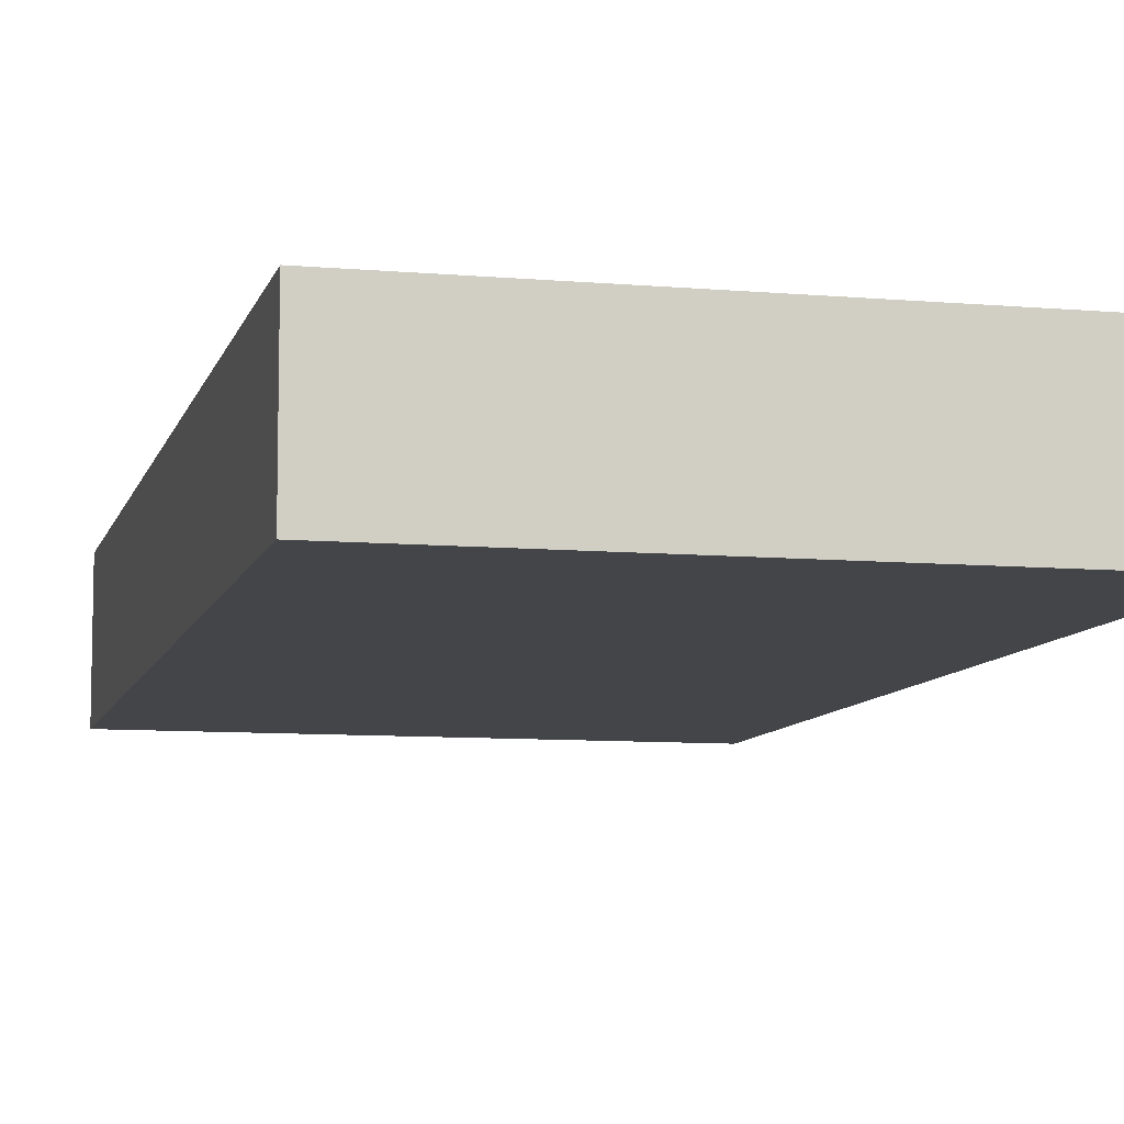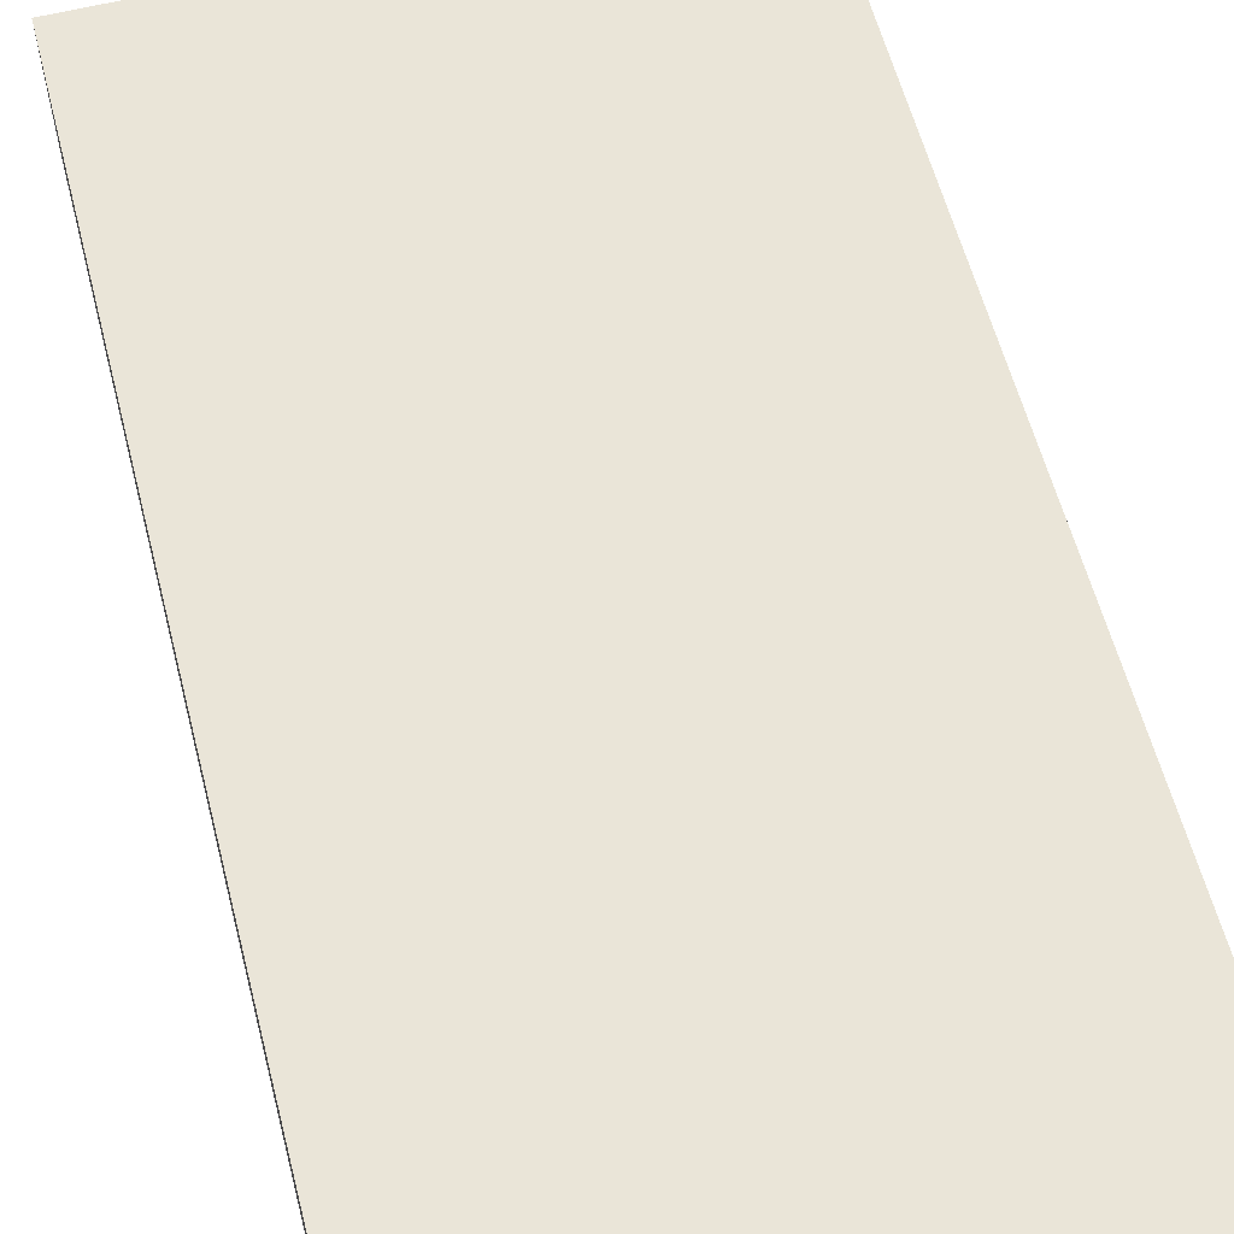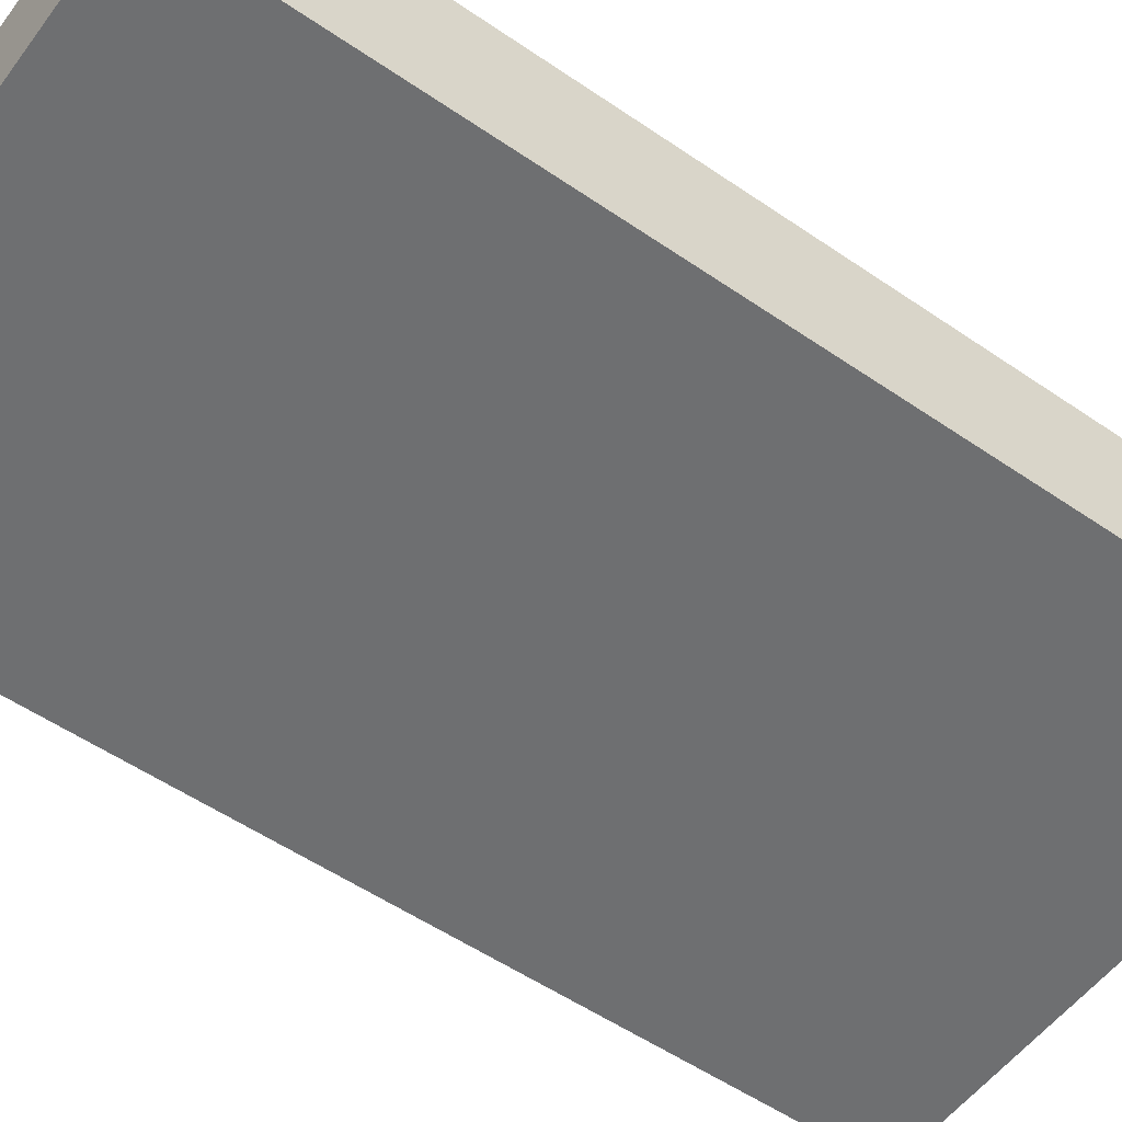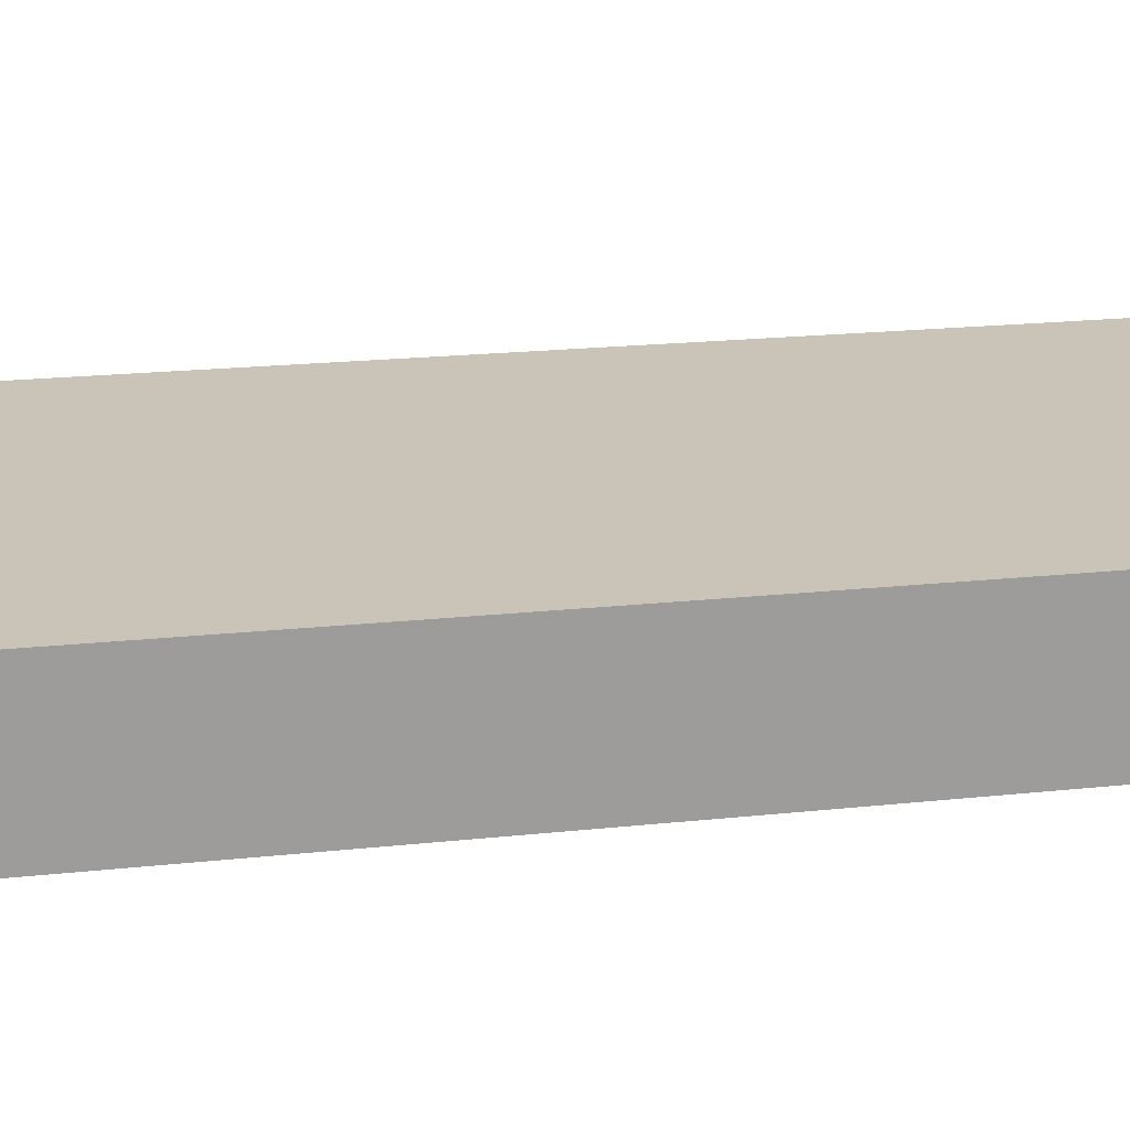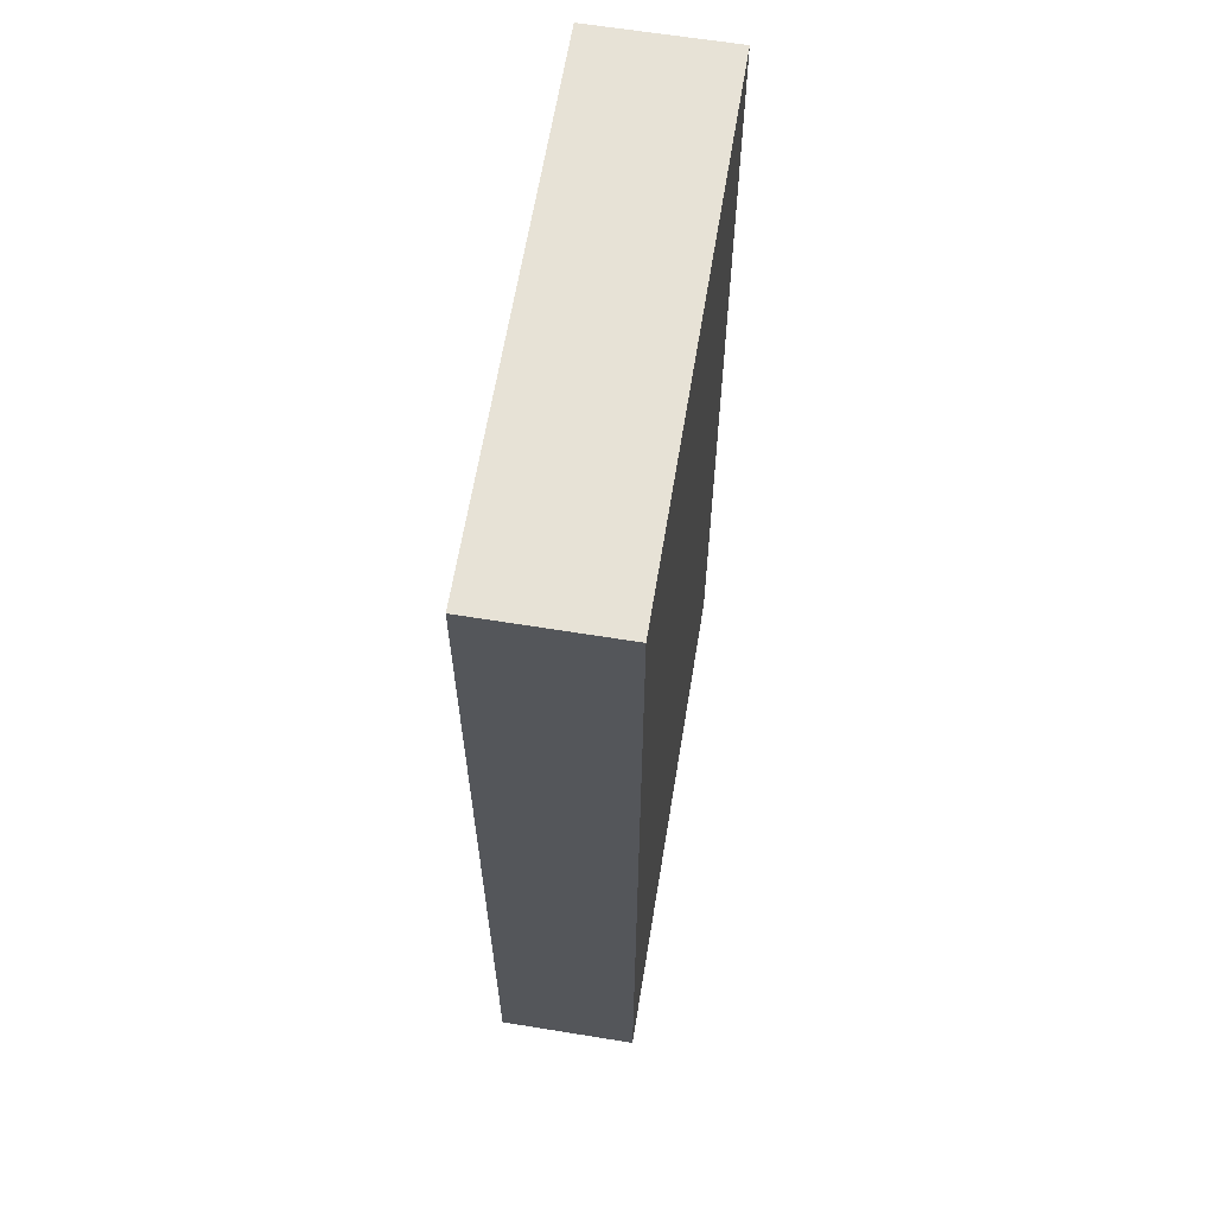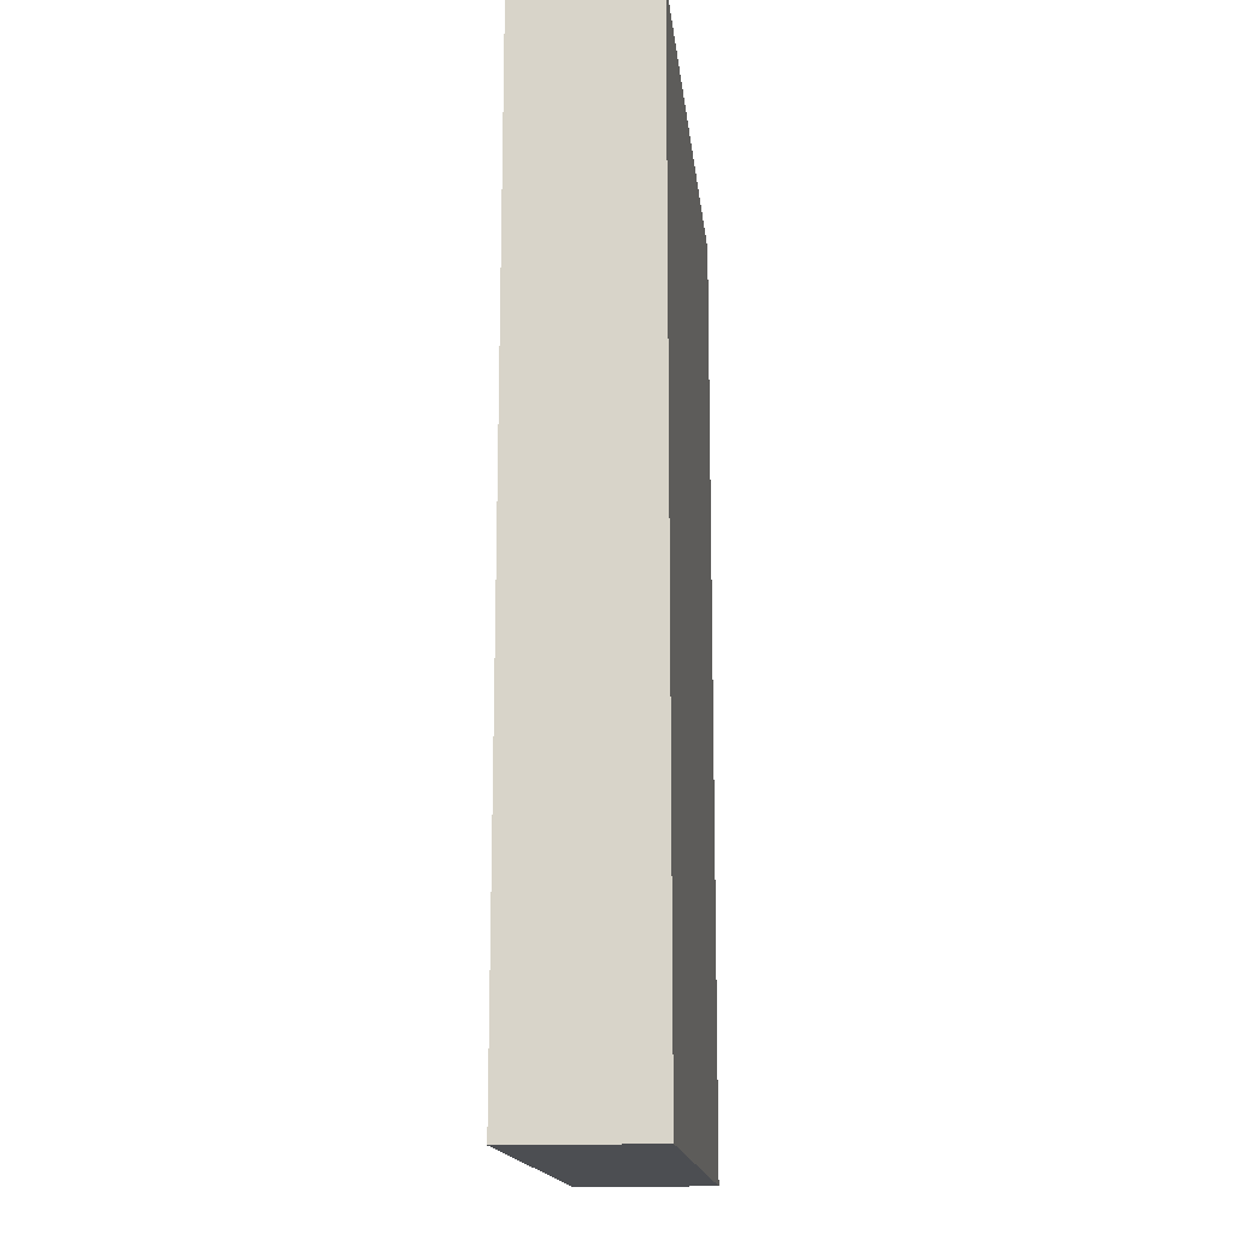
<metadata>
{"format":"obj","ext":"obj","renderer":"f3d","projection":"perspective","resolution":1024,"background":"white","views":[{"elev":-8.6,"azim":-13.5,"up":"+Y"},{"elev":59.3,"azim":-14.5,"up":"+Y"},{"elev":-54.5,"azim":54.0,"up":"+Y"},{"elev":19.9,"azim":-101.3,"up":"+Y"},{"elev":63.5,"azim":-80.7,"up":"+Z"},{"elev":-16.8,"azim":96.0,"up":"+Z"}]}
</metadata>
<code>
v -0.565 0 1.05
v 0.565 0 1.05
v 0.565 0.3 1.05
v -0.565 0.3 1.05
v 0.565 0 -1.05
v 0.565 0 1.05
v -0.565 0 1.05
v -0.565 0 -1.05
v 0.565 0 1.05
v 0.565 0 -1.05
v 0.565 0.3 -1.05
v 0.565 0.3 1.05
v 0.565 0.3 1.05
v 0.565 0.3 -1.05
v -0.565 0.3 -1.05
v -0.565 0.3 1.05
v -0.565 0 -1.05
v -0.565 0 1.05
v -0.565 0.3 1.05
v -0.565 0.3 -1.05
v 0.565 0 -1.05
v -0.565 0 -1.05
v -0.565 0.3 -1.05
v 0.565 0.3 -1.05
f 1 2 4
f 4 2 3
f 6 7 5
f 5 7 8
f 9 10 12
f 12 10 11
f 13 14 16
f 16 14 15
f 17 18 20
f 20 18 19
f 21 22 24
f 24 22 23

</code>
